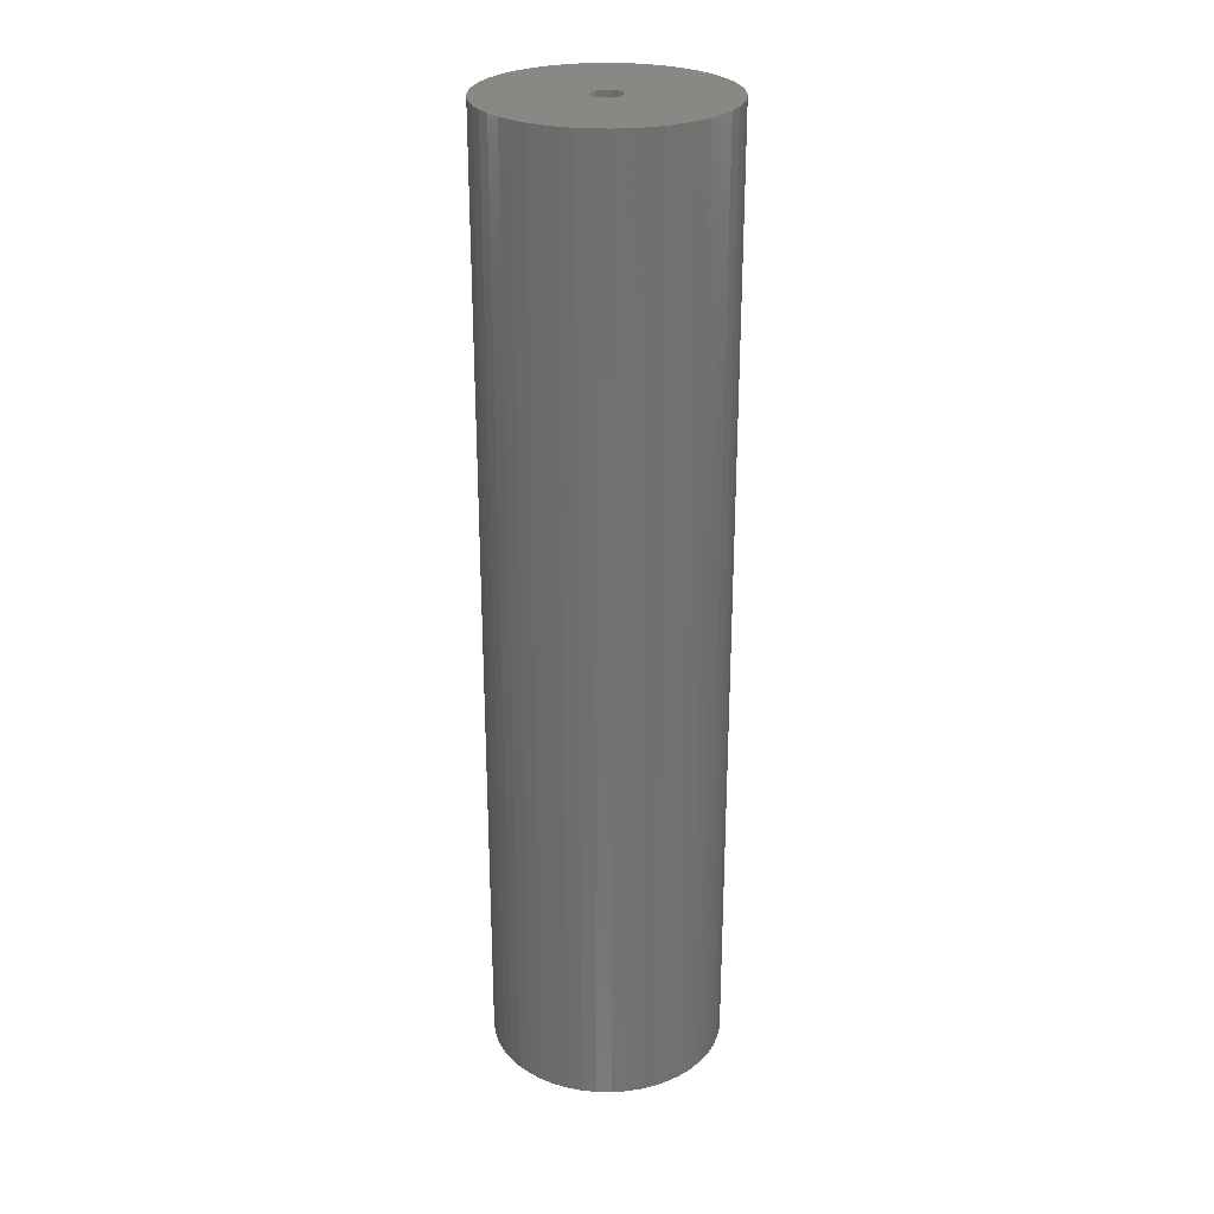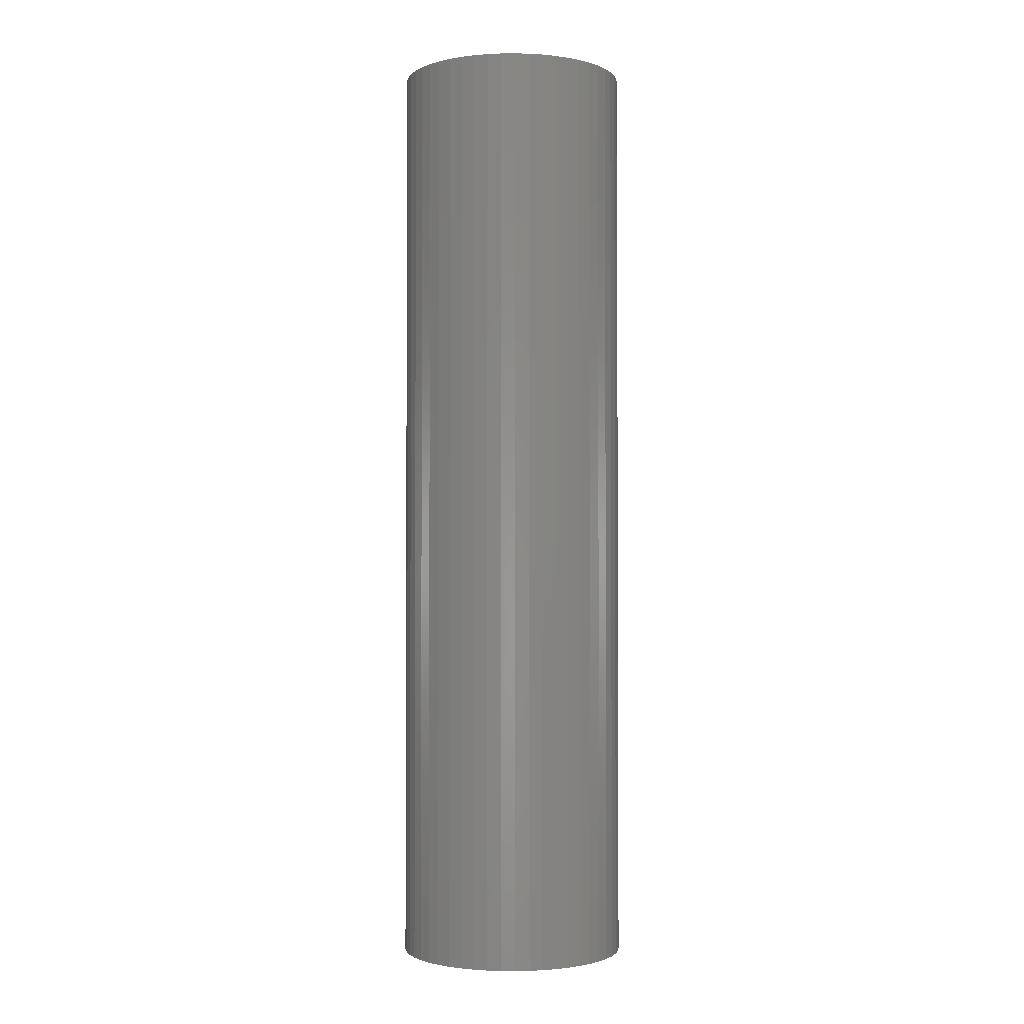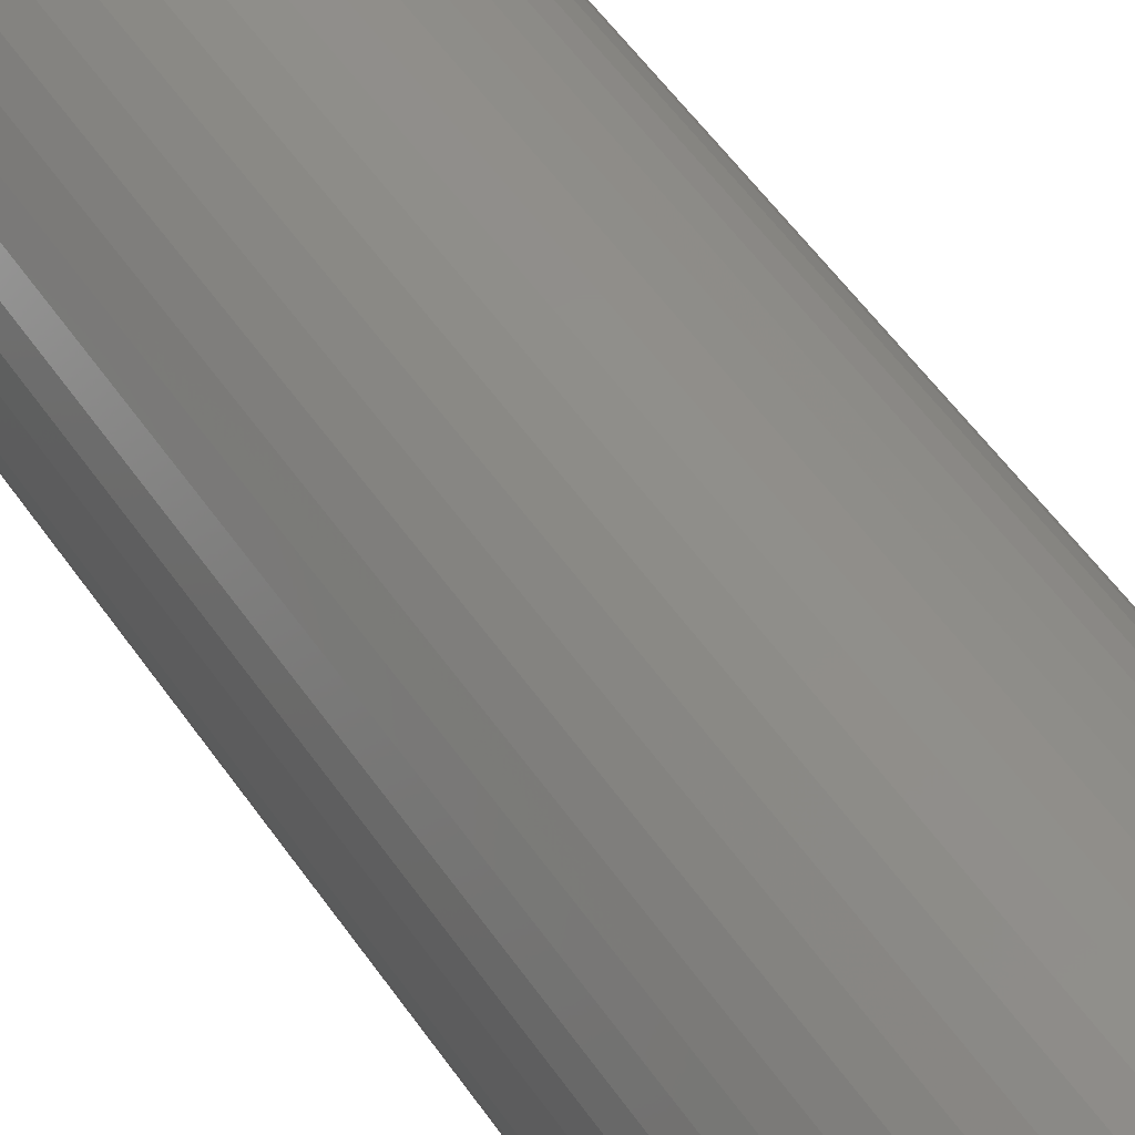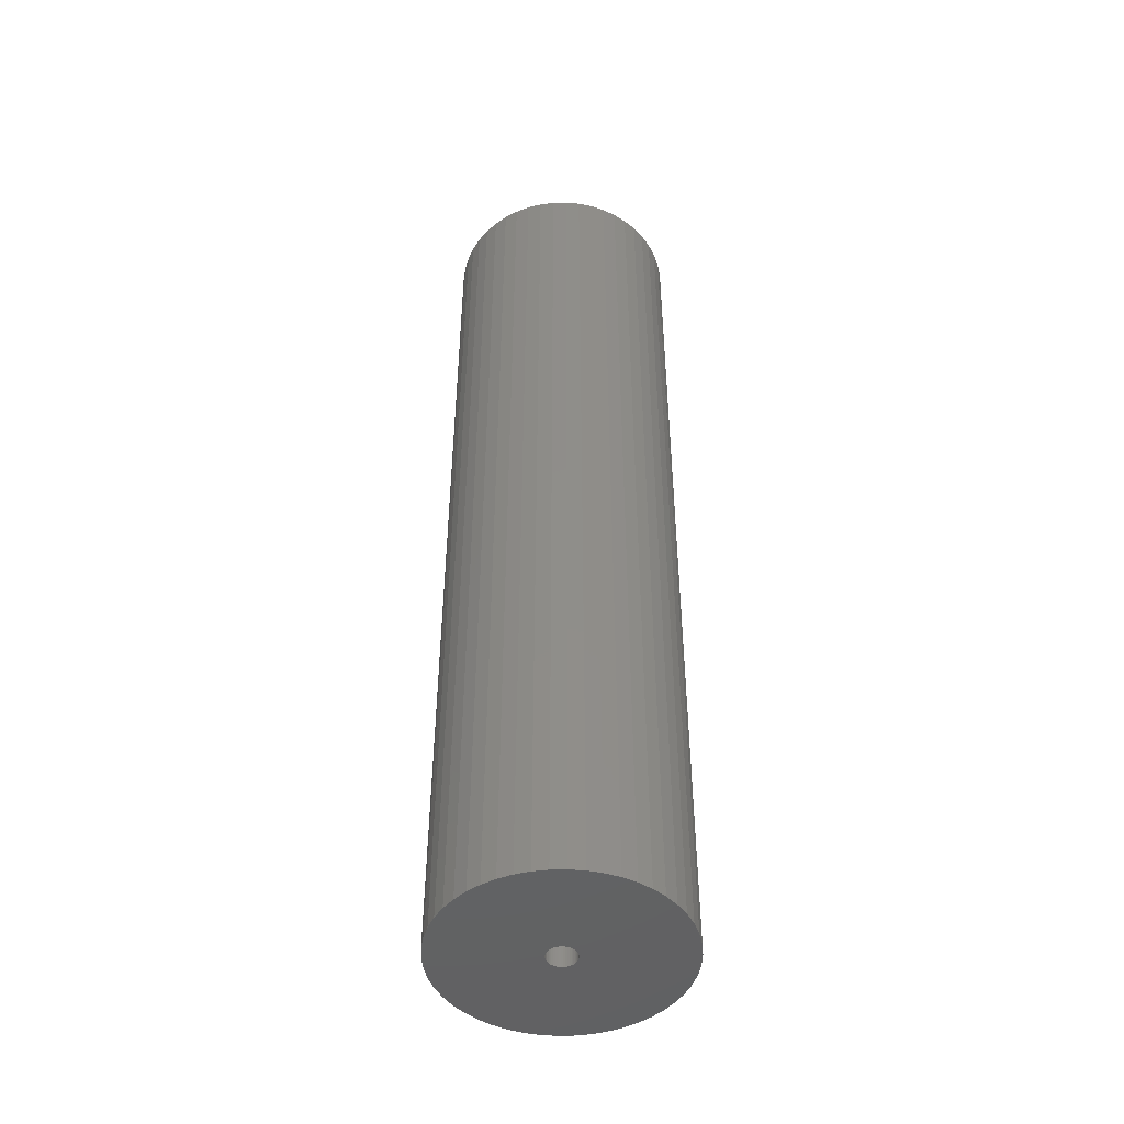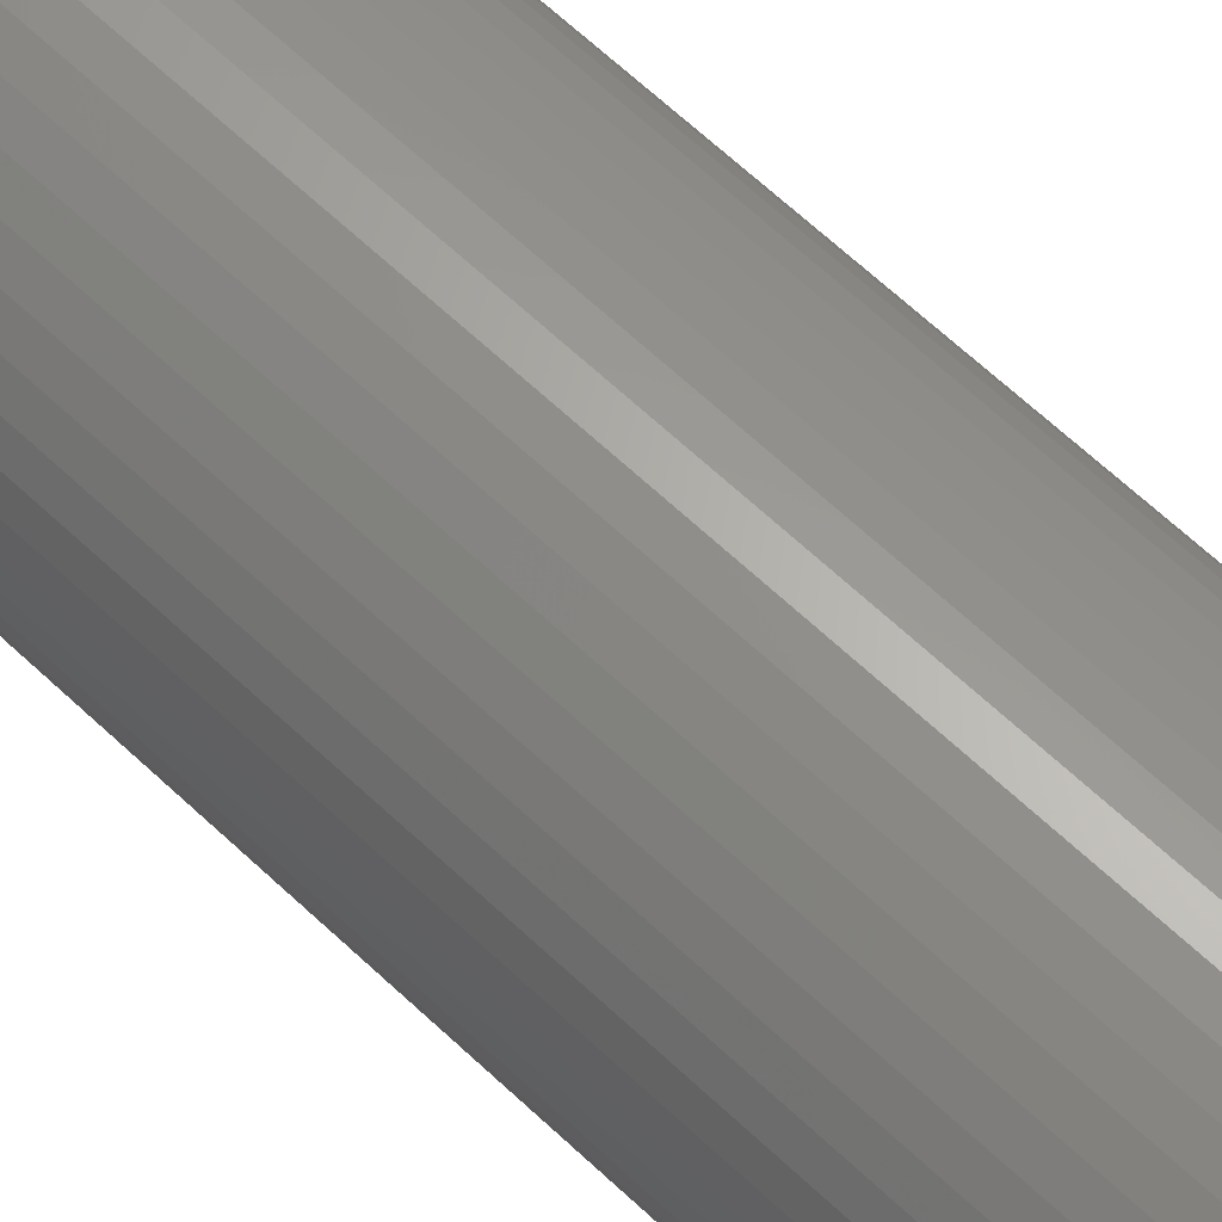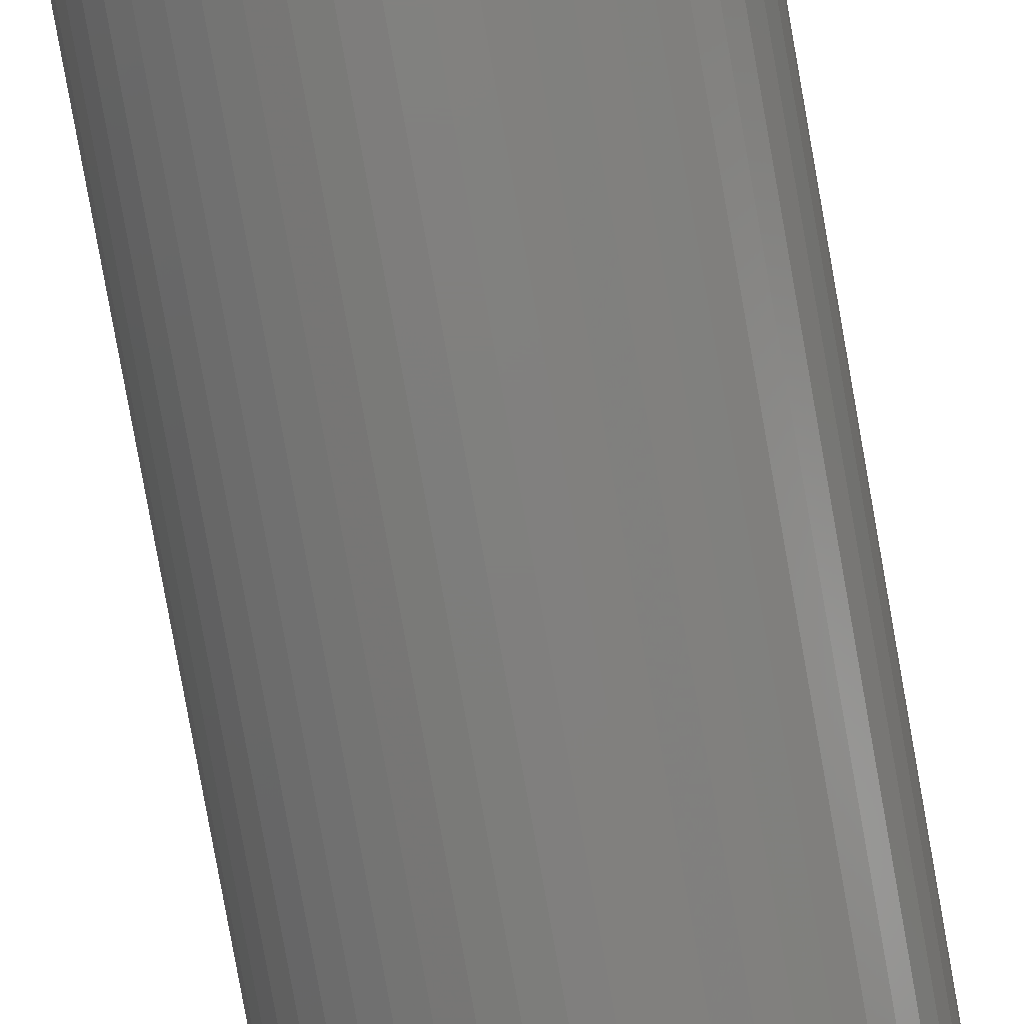
<metadata>
{"format":"stl","ext":"stl","renderer":"f3d","projection":"perspective","resolution":1024,"background":"white","views":[{"elev":26.9,"azim":-171.4,"up":"+Z"},{"elev":-1.9,"azim":167.5,"up":"+Z"},{"elev":47.8,"azim":-31.5,"up":"+Y"},{"elev":-46.8,"azim":-41.9,"up":"+Z"},{"elev":64.5,"azim":-46.4,"up":"+Y"},{"elev":-79.7,"azim":10.1,"up":"+Y"}]}
</metadata>
<code>
# stl→obj: 200 verts, 400 faces
v 11 0 45
v 10.91 1.379 -45
v 10.91 1.379 45
v 11 0 -45
v -11 0 -45
v -10.91 1.379 45
v -10.91 1.379 -45
v -11 0 45
v 0.6907 10.98 -45
v -0.6907 10.98 45
v 0.6907 10.98 45
v -0.6907 10.98 -45
v -0.6907 -10.98 -45
v 0.6907 -10.98 45
v -0.6907 -10.98 45
v 0.6907 -10.98 -45
v 8.019 7.53 -45
v 7.012 8.476 45
v 8.019 7.53 45
v 7.012 8.476 -45
v -7.012 8.476 -45
v -8.019 7.53 45
v -7.012 8.476 45
v -8.019 7.53 -45
v -3.399 10.46 -45
v -4.684 9.953 45
v -3.399 10.46 45
v -4.684 9.953 -45
v 10.23 4.049 45
v 9.639 5.299 -45
v 9.639 5.299 45
v 10.23 4.049 -45
v 4.684 9.953 -45
v 3.399 10.46 45
v 4.684 9.953 45
v 3.399 10.46 -45
v 2.061 10.81 45
v 2.061 10.81 -45
v 5.894 9.288 -45
v 5.894 9.288 45
v -10.23 4.049 -45
v -9.639 5.299 45
v -9.639 5.299 -45
v -10.23 4.049 45
v 1.35 0 45
v 1.339 0.1692 45
v 10.65 2.736 45
v 10.91 -1.379 45
v 1.308 0.3357 45
v 1.339 -0.1692 45
v 1.255 0.497 45
v 10.65 -2.736 45
v 1.183 0.6504 45
v 8.899 6.466 45
v 1.308 -0.3357 45
v 1.092 0.7935 45
v 10.23 -4.049 45
v 0.9841 0.9241 45
v 1.255 -0.497 45
v 0.8605 1.04 45
v 9.639 -5.299 45
v 0.7234 1.14 45
v 1.183 -0.6504 45
v 0.5748 1.222 45
v 8.899 -6.466 45
v 0.4172 1.284 45
v 1.092 -0.7935 45
v 8.019 -7.53 45
v 0.253 1.326 45
v 0.08477 1.347 45
v -0.08477 1.347 45
v -0.253 1.326 45
v -2.061 10.81 45
v -0.4172 1.284 45
v -0.5748 1.222 45
v -0.7234 1.14 45
v -5.894 9.288 45
v -0.8605 1.04 45
v -0.9841 0.9241 45
v -1.092 0.7935 45
v 0.9841 -0.9241 45
v 7.012 -8.476 45
v 0.8605 -1.04 45
v 5.894 -9.288 45
v 0.7234 -1.14 45
v 4.684 -9.953 45
v 0.5748 -1.222 45
v 3.399 -10.46 45
v 0.4172 -1.284 45
v 2.061 -10.81 45
v 0.253 -1.326 45
v 0.08477 -1.347 45
v -0.08477 -1.347 45
v -0.253 -1.326 45
v -2.061 -10.81 45
v -0.4172 -1.284 45
v -3.399 -10.46 45
v -0.5748 -1.222 45
v -4.684 -9.953 45
v -0.7234 -1.14 45
v -5.894 -9.288 45
v -0.8605 -1.04 45
v -7.012 -8.476 45
v -0.9841 -0.9241 45
v -8.019 -7.53 45
v -1.092 -0.7935 45
v -8.899 -6.466 45
v -1.183 -0.6504 45
v -9.639 -5.299 45
v -1.255 -0.497 45
v -10.23 -4.049 45
v -1.308 -0.3357 45
v -10.65 -2.736 45
v -1.339 -0.1692 45
v -10.91 -1.379 45
v -1.35 0 45
v -8.899 6.466 45
v -1.183 0.6504 45
v -1.255 0.497 45
v -1.308 0.3357 45
v -10.65 2.736 45
v -1.339 0.1692 45
v -2.061 10.81 -45
v 1.35 0 -45
v 10.91 -1.379 -45
v 1.339 -0.1692 -45
v 10.65 -2.736 -45
v 1.308 -0.3357 -45
v 10.23 -4.049 -45
v 1.339 0.1692 -45
v 1.255 -0.497 -45
v 9.639 -5.299 -45
v 10.65 2.736 -45
v 1.183 -0.6504 -45
v 8.899 -6.466 -45
v 1.308 0.3357 -45
v 1.092 -0.7935 -45
v 8.019 -7.53 -45
v 0.9841 -0.9241 -45
v 7.012 -8.476 -45
v 1.255 0.497 -45
v 0.8605 -1.04 -45
v 5.894 -9.288 -45
v 0.7234 -1.14 -45
v 4.684 -9.953 -45
v 1.183 0.6504 -45
v 0.5748 -1.222 -45
v 3.399 -10.46 -45
v 8.899 6.466 -45
v 0.4172 -1.284 -45
v 2.061 -10.81 -45
v 1.092 0.7935 -45
v 0.253 -1.326 -45
v 0.08477 -1.347 -45
v -0.08477 -1.347 -45
v -0.253 -1.326 -45
v -2.061 -10.81 -45
v -0.4172 -1.284 -45
v -3.399 -10.46 -45
v -0.5748 -1.222 -45
v -4.684 -9.953 -45
v -0.7234 -1.14 -45
v -5.894 -9.288 -45
v -0.8605 -1.04 -45
v -7.012 -8.476 -45
v -0.9841 -0.9241 -45
v -8.019 -7.53 -45
v -1.092 -0.7935 -45
v 0.9841 0.9241 -45
v 0.8605 1.04 -45
v 0.7234 1.14 -45
v 0.5748 1.222 -45
v 0.4172 1.284 -45
v 0.253 1.326 -45
v 0.08477 1.347 -45
v -0.08477 1.347 -45
v -0.253 1.326 -45
v -0.4172 1.284 -45
v -0.5748 1.222 -45
v -0.7234 1.14 -45
v -5.894 9.288 -45
v -0.8605 1.04 -45
v -0.9841 0.9241 -45
v -1.092 0.7935 -45
v -8.899 6.466 -45
v -1.183 0.6504 -45
v -1.255 0.497 -45
v -1.308 0.3357 -45
v -10.65 2.736 -45
v -1.339 0.1692 -45
v -1.35 0 -45
v -8.899 -6.466 -45
v -1.183 -0.6504 -45
v -9.639 -5.299 -45
v -1.255 -0.497 -45
v -10.23 -4.049 -45
v -1.308 -0.3357 -45
v -10.65 -2.736 -45
v -1.339 -0.1692 -45
v -10.91 -1.379 -45
f 1 2 3
f 2 1 4
f 5 6 7
f 6 5 8
f 9 10 11
f 10 9 12
f 13 14 15
f 14 13 16
f 17 18 19
f 18 17 20
f 21 22 23
f 22 21 24
f 25 26 27
f 26 25 28
f 29 30 31
f 30 29 32
f 33 34 35
f 34 33 36
f 36 37 34
f 37 36 38
f 39 35 40
f 35 39 33
f 41 42 43
f 42 41 44
f 45 1 3
f 46 3 47
f 1 45 48
f 49 47 29
f 50 48 45
f 51 29 31
f 48 50 52
f 53 31 54
f 55 52 50
f 56 54 19
f 52 55 57
f 58 19 18
f 59 57 55
f 60 18 40
f 57 59 61
f 62 40 35
f 63 61 59
f 64 35 34
f 61 63 65
f 66 34 37
f 67 65 63
f 65 67 68
f 3 46 45
f 47 49 46
f 29 51 49
f 31 53 51
f 54 56 53
f 19 58 56
f 18 60 58
f 40 62 60
f 69 37 11
f 35 64 62
f 34 66 64
f 37 69 66
f 11 70 69
f 11 71 70
f 10 71 11
f 71 10 72
f 73 72 10
f 72 73 74
f 27 74 73
f 74 27 75
f 26 75 27
f 75 26 76
f 77 76 26
f 76 77 78
f 23 78 77
f 78 23 79
f 22 79 23
f 79 22 80
f 81 68 67
f 68 81 82
f 83 82 81
f 82 83 84
f 85 84 83
f 84 85 86
f 87 86 85
f 86 87 88
f 89 88 87
f 88 89 90
f 91 90 89
f 90 91 14
f 92 14 91
f 93 14 92
f 15 93 94
f 95 94 96
f 97 96 98
f 93 15 14
f 99 98 100
f 101 100 102
f 103 102 104
f 105 104 106
f 107 106 108
f 109 108 110
f 111 110 112
f 113 112 114
f 115 114 116
f 117 80 22
f 94 95 15
f 80 117 118
f 96 97 95
f 42 118 117
f 98 99 97
f 118 42 119
f 100 101 99
f 44 119 42
f 102 103 101
f 119 44 120
f 104 105 103
f 121 120 44
f 106 107 105
f 120 121 122
f 108 109 107
f 6 122 121
f 110 111 109
f 122 6 116
f 112 113 111
f 8 116 6
f 114 115 113
f 116 8 115
f 12 73 10
f 73 12 123
f 124 4 125
f 126 125 127
f 4 124 2
f 128 127 129
f 130 2 124
f 131 129 132
f 2 130 133
f 134 132 135
f 136 133 130
f 137 135 138
f 133 136 32
f 139 138 140
f 141 32 136
f 142 140 143
f 32 141 30
f 144 143 145
f 146 30 141
f 147 145 148
f 30 146 149
f 150 148 151
f 152 149 146
f 149 152 17
f 125 126 124
f 127 128 126
f 129 131 128
f 132 134 131
f 135 137 134
f 138 139 137
f 140 142 139
f 143 144 142
f 153 151 16
f 145 147 144
f 148 150 147
f 151 153 150
f 16 154 153
f 16 155 154
f 13 155 16
f 155 13 156
f 157 156 13
f 156 157 158
f 159 158 157
f 158 159 160
f 161 160 159
f 160 161 162
f 163 162 161
f 162 163 164
f 165 164 163
f 164 165 166
f 167 166 165
f 166 167 168
f 169 17 152
f 17 169 20
f 170 20 169
f 20 170 39
f 171 39 170
f 39 171 33
f 172 33 171
f 33 172 36
f 173 36 172
f 36 173 38
f 174 38 173
f 38 174 9
f 175 9 174
f 176 9 175
f 12 176 177
f 123 177 178
f 25 178 179
f 176 12 9
f 28 179 180
f 181 180 182
f 21 182 183
f 24 183 184
f 185 184 186
f 43 186 187
f 41 187 188
f 189 188 190
f 7 190 191
f 192 168 167
f 177 123 12
f 168 192 193
f 178 25 123
f 194 193 192
f 179 28 25
f 193 194 195
f 180 181 28
f 196 195 194
f 182 21 181
f 195 196 197
f 183 24 21
f 198 197 196
f 184 185 24
f 197 198 199
f 186 43 185
f 200 199 198
f 187 41 43
f 199 200 191
f 188 189 41
f 5 191 200
f 190 7 189
f 191 5 7
f 16 90 14
f 90 16 151
f 47 32 29
f 32 47 133
f 3 133 47
f 133 3 2
f 54 17 19
f 17 54 149
f 31 149 54
f 149 31 30
f 38 11 37
f 11 38 9
f 20 40 18
f 40 20 39
f 43 117 185
f 117 43 42
f 185 22 24
f 22 185 117
f 189 44 41
f 44 189 121
f 7 121 189
f 121 7 6
f 28 77 26
f 77 28 181
f 181 23 77
f 23 181 21
f 123 27 73
f 27 123 25
f 48 4 1
f 4 48 125
f 61 129 57
f 129 61 132
f 167 103 105
f 103 167 165
f 194 111 196
f 111 194 109
f 192 109 194
f 109 192 107
f 145 84 86
f 84 145 143
f 57 127 52
f 127 57 129
f 167 107 192
f 107 167 105
f 198 115 200
f 115 198 113
f 200 8 5
f 8 200 115
f 196 113 198
f 113 196 111
f 140 68 82
f 68 140 138
f 148 86 88
f 86 148 145
f 151 88 90
f 88 151 148
f 52 125 48
f 125 52 127
f 65 132 61
f 132 65 135
f 68 135 65
f 135 68 138
f 157 15 95
f 15 157 13
f 161 97 99
f 97 161 159
f 165 101 103
f 101 165 163
f 143 82 84
f 82 143 140
f 159 95 97
f 95 159 157
f 163 99 101
f 99 163 161
f 124 46 130
f 46 124 45
f 116 190 122
f 190 116 191
f 176 70 71
f 70 176 175
f 154 93 92
f 93 154 155
f 170 58 60
f 58 170 169
f 183 78 79
f 78 183 182
f 179 74 75
f 74 179 178
f 137 63 134
f 63 137 67
f 141 53 146
f 53 141 51
f 130 49 136
f 49 130 46
f 146 56 152
f 56 146 53
f 173 64 66
f 64 173 172
f 171 60 62
f 60 171 170
f 119 186 118
f 186 119 187
f 178 72 74
f 72 178 177
f 128 50 126
f 50 128 55
f 147 89 87
f 89 147 150
f 144 87 85
f 87 144 147
f 136 51 141
f 51 136 49
f 152 58 169
f 58 152 56
f 174 66 69
f 66 174 173
f 175 69 70
f 69 175 174
f 172 62 64
f 62 172 171
f 118 184 80
f 184 118 186
f 80 183 79
f 183 80 184
f 120 187 119
f 187 120 188
f 122 188 120
f 188 122 190
f 180 75 76
f 75 180 179
f 182 76 78
f 76 182 180
f 177 71 72
f 71 177 176
f 126 45 124
f 45 126 50
f 139 67 137
f 67 139 81
f 142 85 83
f 85 142 144
f 139 83 81
f 83 139 142
f 134 59 131
f 59 134 63
f 106 193 108
f 193 106 168
f 131 55 128
f 55 131 59
f 155 94 93
f 94 155 156
f 158 98 96
f 98 158 160
f 162 102 100
f 102 162 164
f 156 96 94
f 96 156 158
f 164 104 102
f 104 164 166
f 104 168 106
f 168 104 166
f 108 195 110
f 195 108 193
f 110 197 112
f 197 110 195
f 112 199 114
f 199 112 197
f 114 191 116
f 191 114 199
f 150 91 89
f 91 150 153
f 153 92 91
f 92 153 154
f 160 100 98
f 100 160 162

</code>
